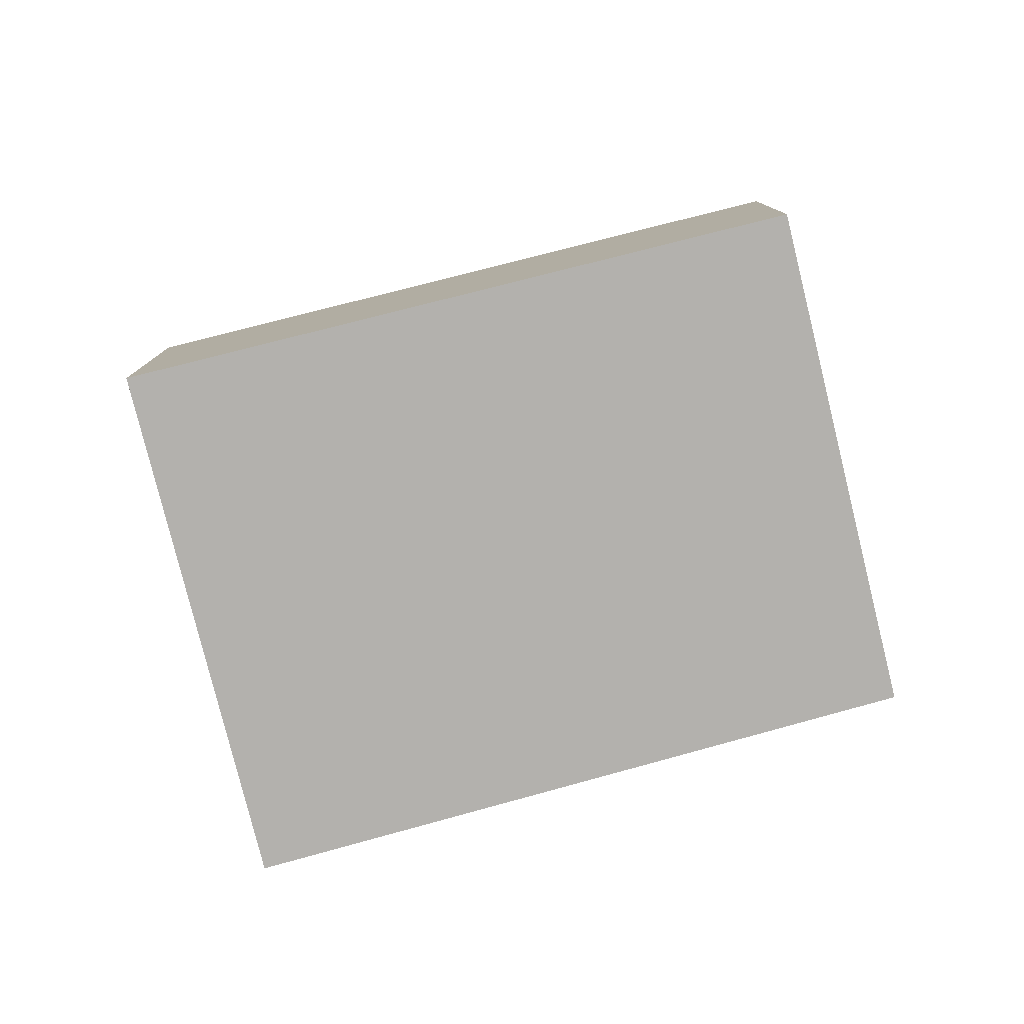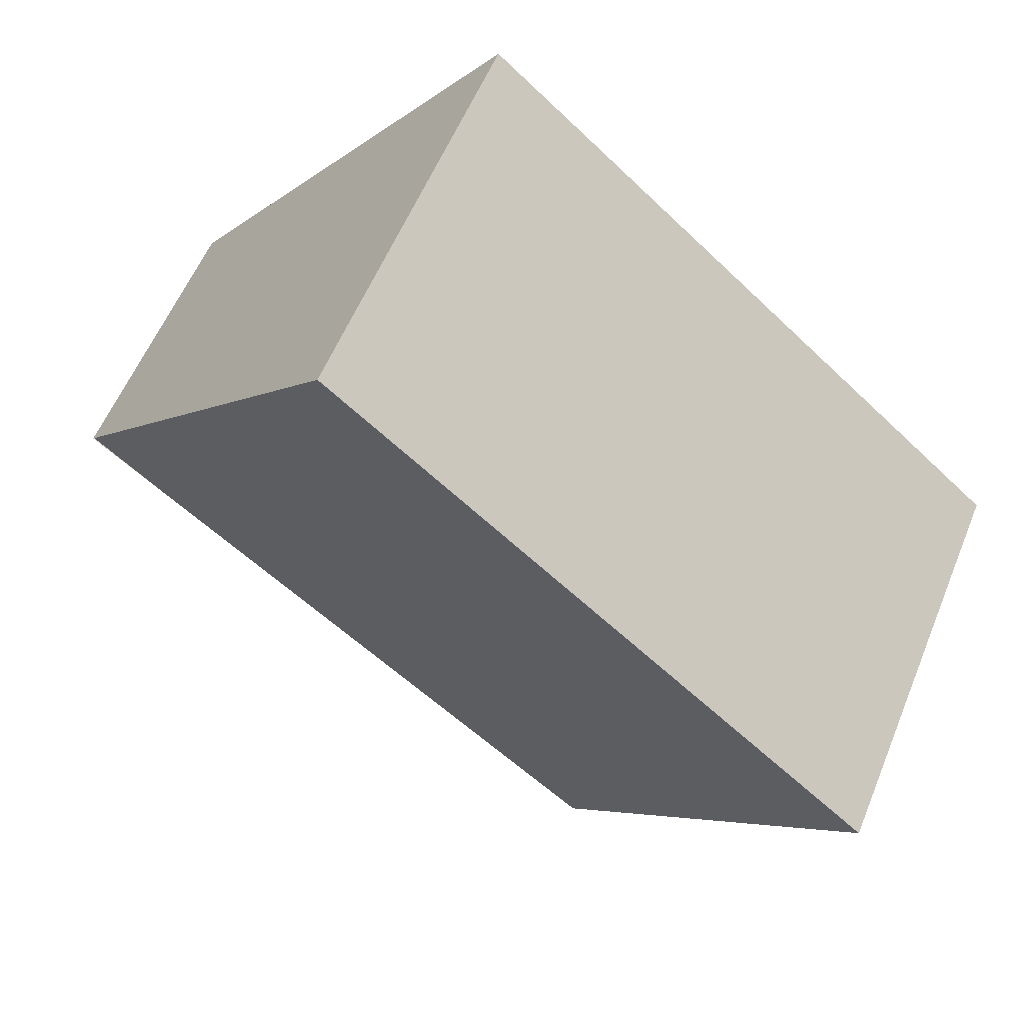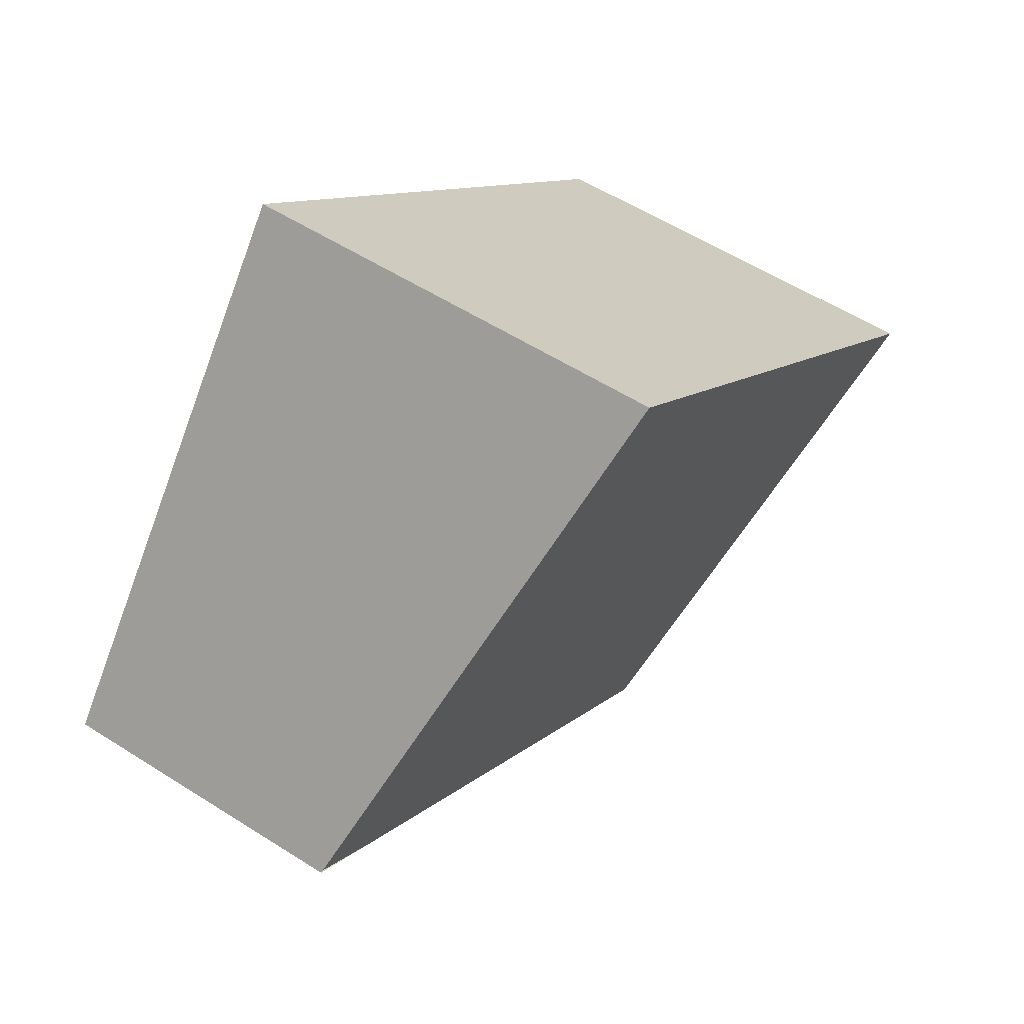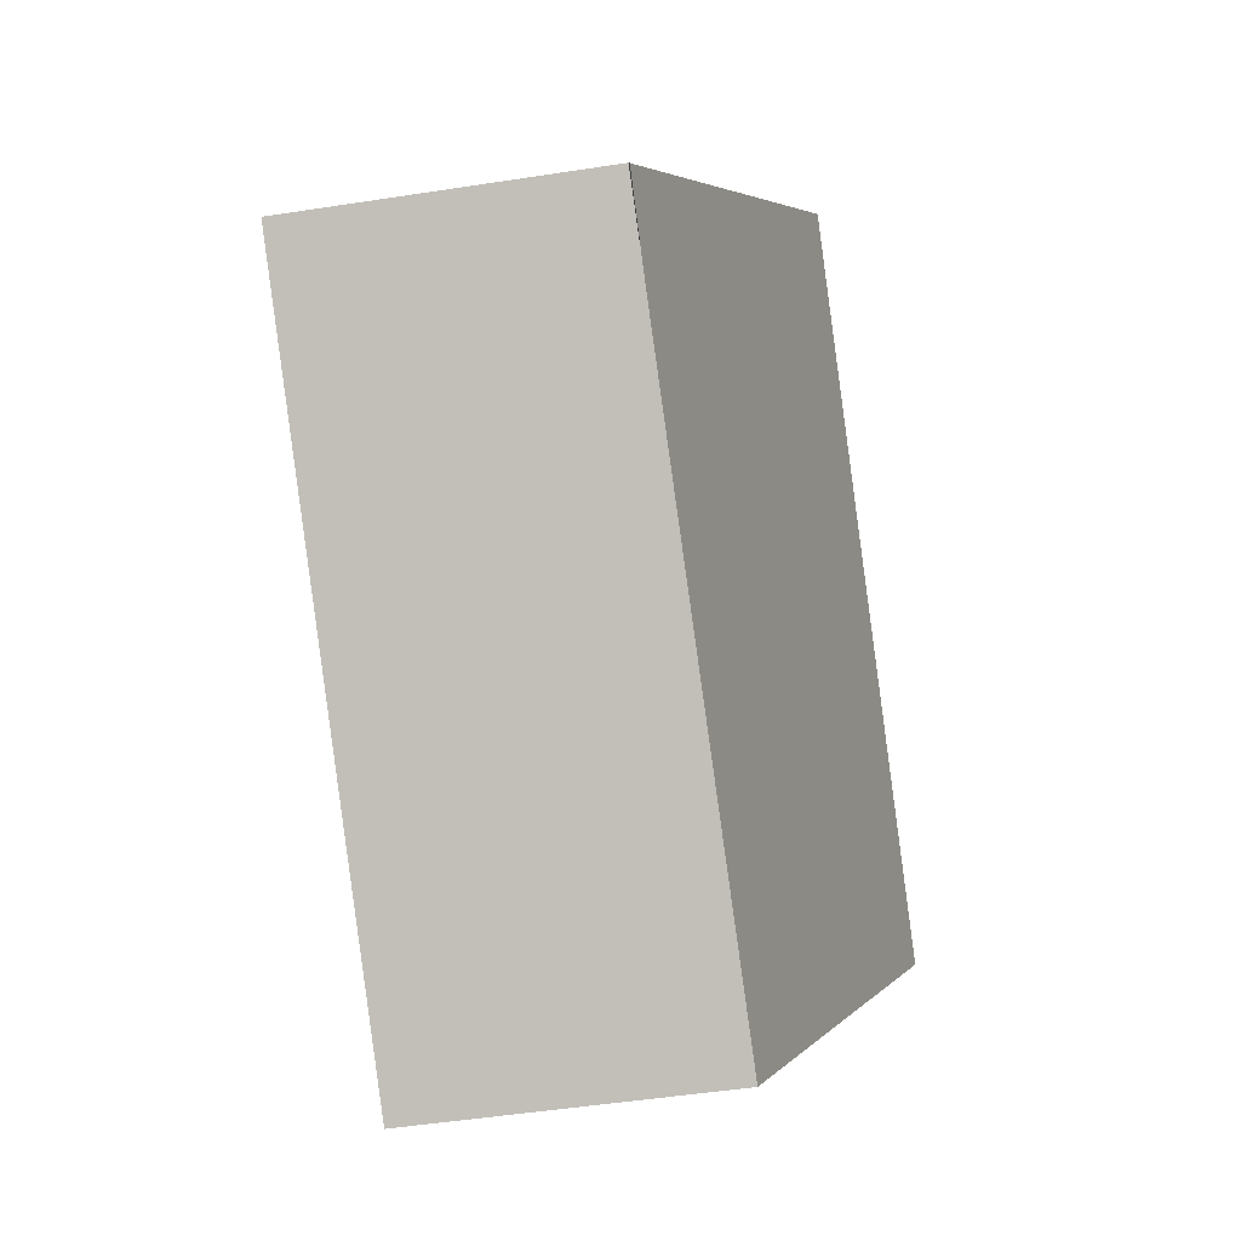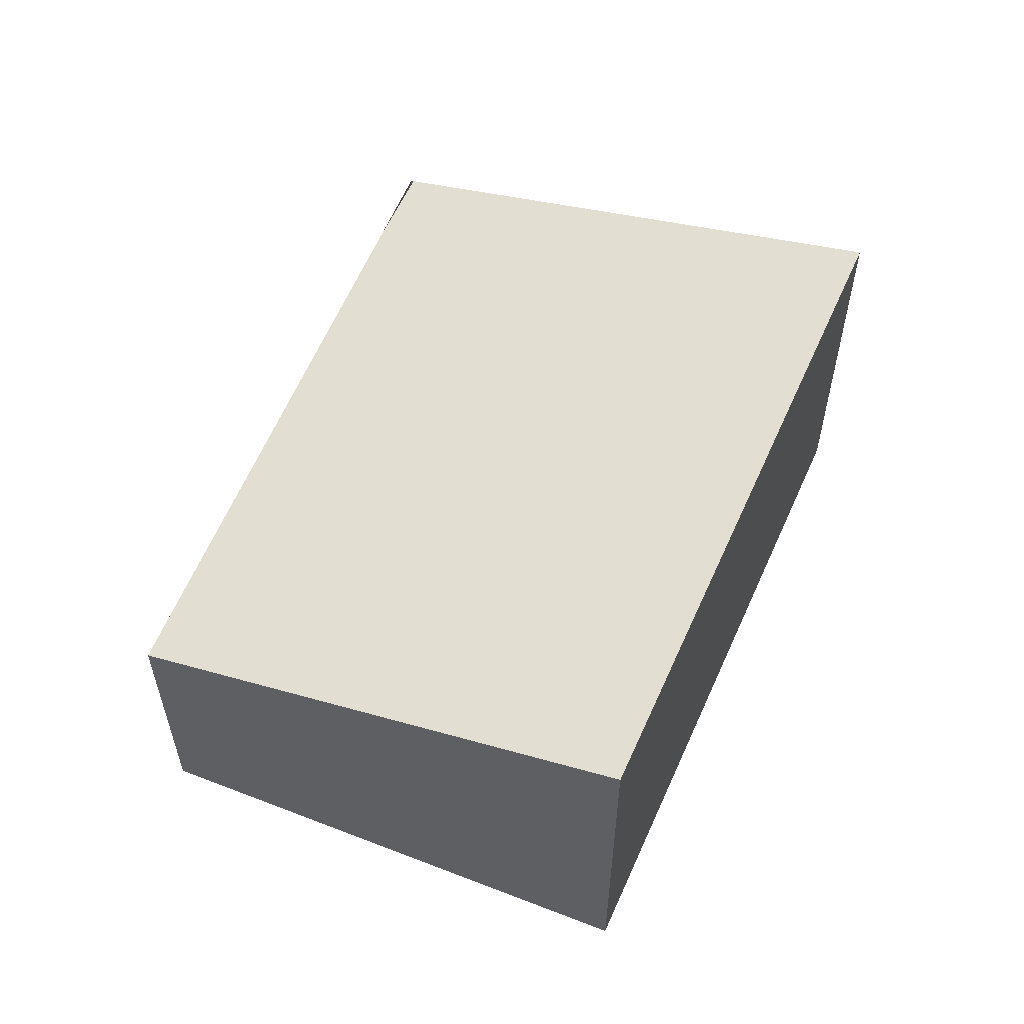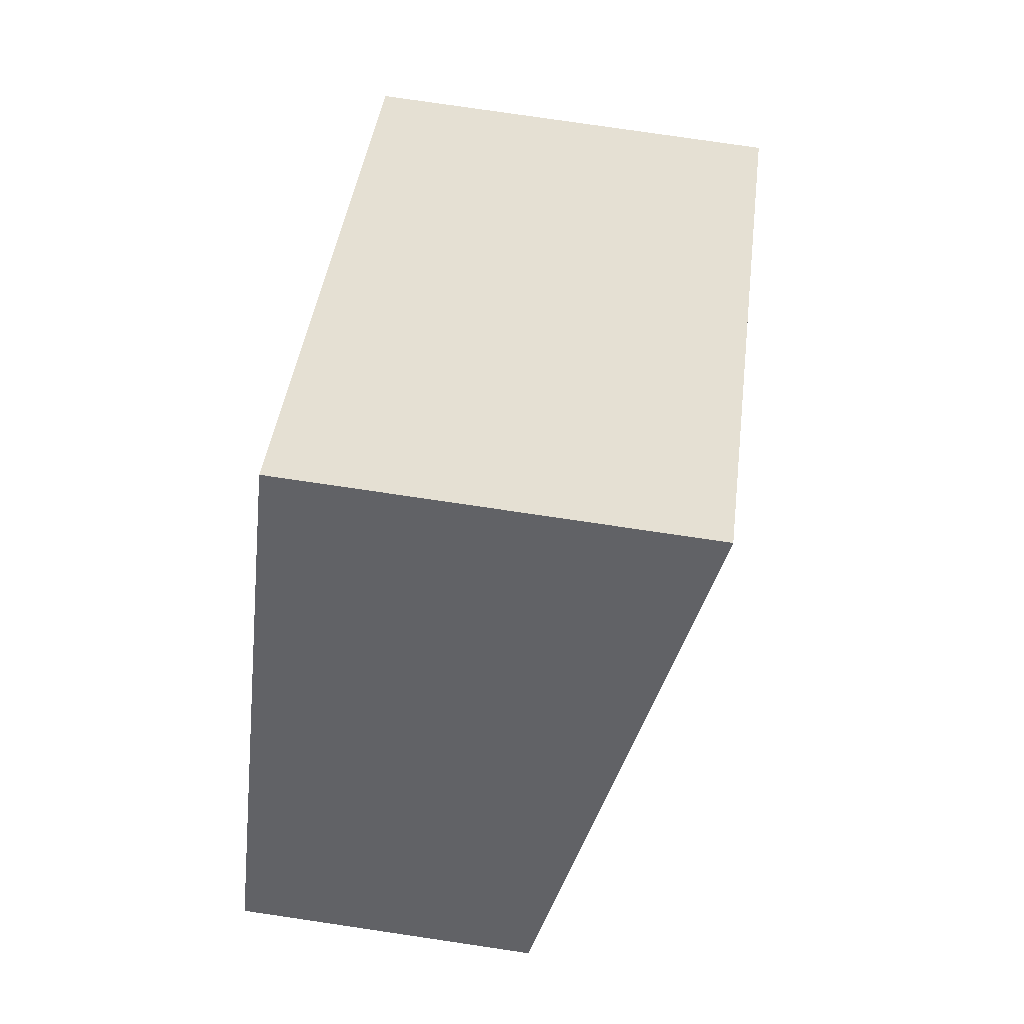
<metadata>
{"format":"obj","ext":"obj","renderer":"f3d","projection":"perspective","resolution":1024,"background":"white","views":[{"elev":-79.3,"azim":155.3,"up":"+Y"},{"elev":56.7,"azim":-158.0,"up":"+Z"},{"elev":55.6,"azim":123.9,"up":"+Z"},{"elev":-49.8,"azim":99.7,"up":"+Z"},{"elev":58.5,"azim":-106.7,"up":"+Y"},{"elev":77.4,"azim":98.4,"up":"+Z"}]}
</metadata>
<code>
v  0 3.379 2.069e-16
v  6.744 2.372 -0.244
v  2.745 2.41 -3.438
v  4.461 3.379 3.816
v  7.314 2.372 0.244
v  0 0 0
v  2.745 2.105e-16 -3.438
v  4.461 -2.337e-16 3.816
v  7.314 -1.494e-17 0.244
v  7.33 2.367 0.224
v  7.33 -1.372e-17 0.224
v  6.744 1.494e-17 -0.244
g defaultobject
f 1 2 3
f 2 1 4
f 2 4 5
f 3 6 1
f 6 3 7
f 6 4 1
f 4 6 8
f 8 5 4
f 5 8 9
f 5 9 10
f 10 9 11
f 2 7 3
f 7 2 10
f 7 10 12
f 12 10 11
f 12 6 7
f 6 12 8
f 8 12 9
f 9 12 11

</code>
